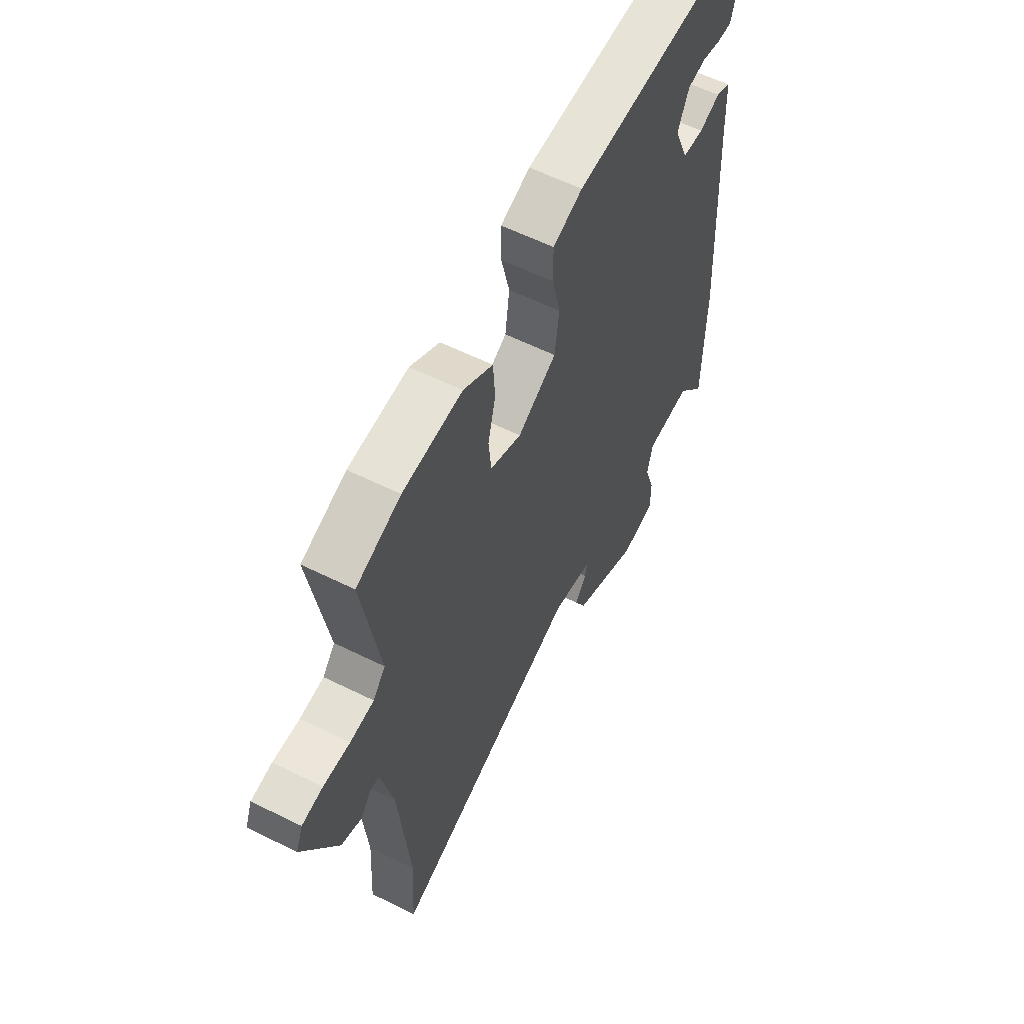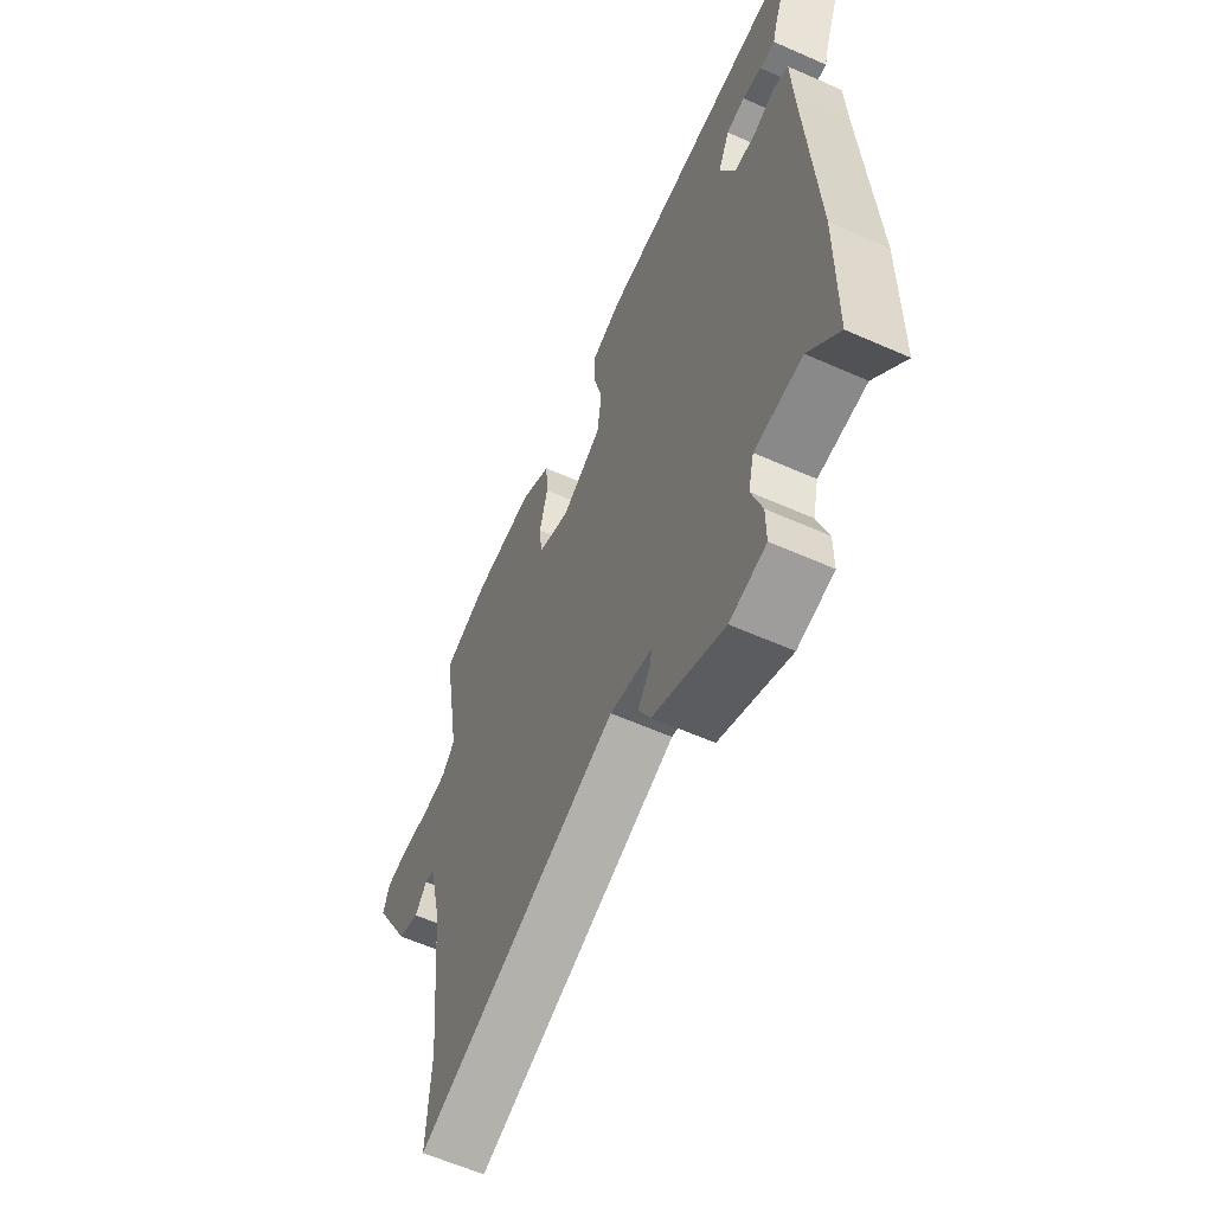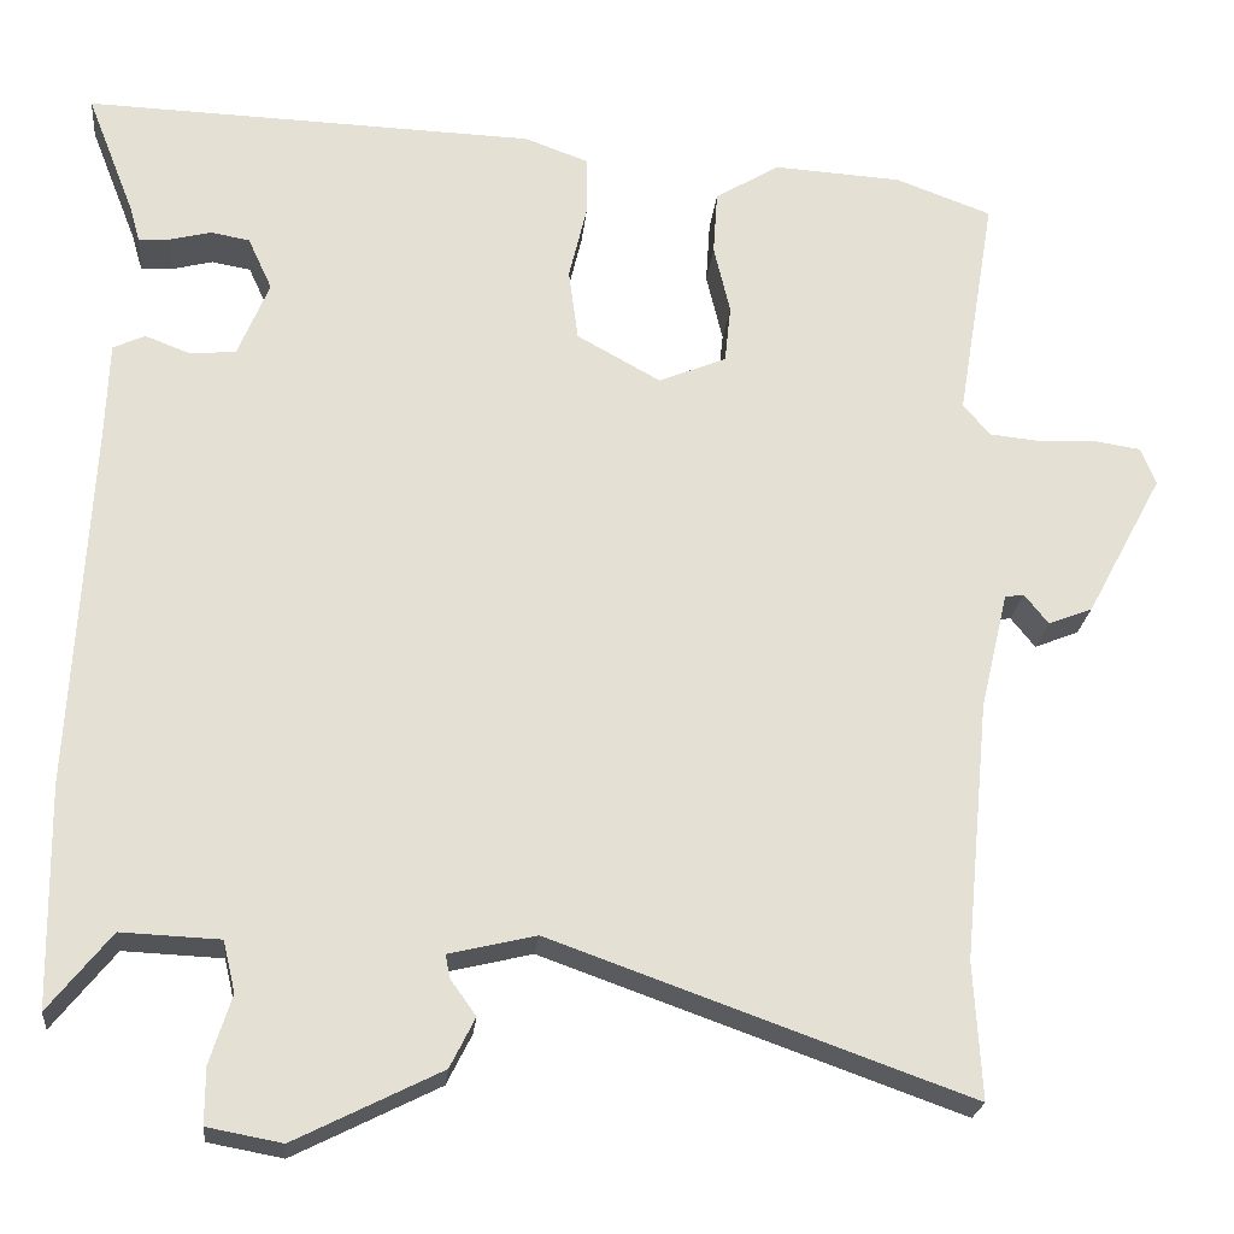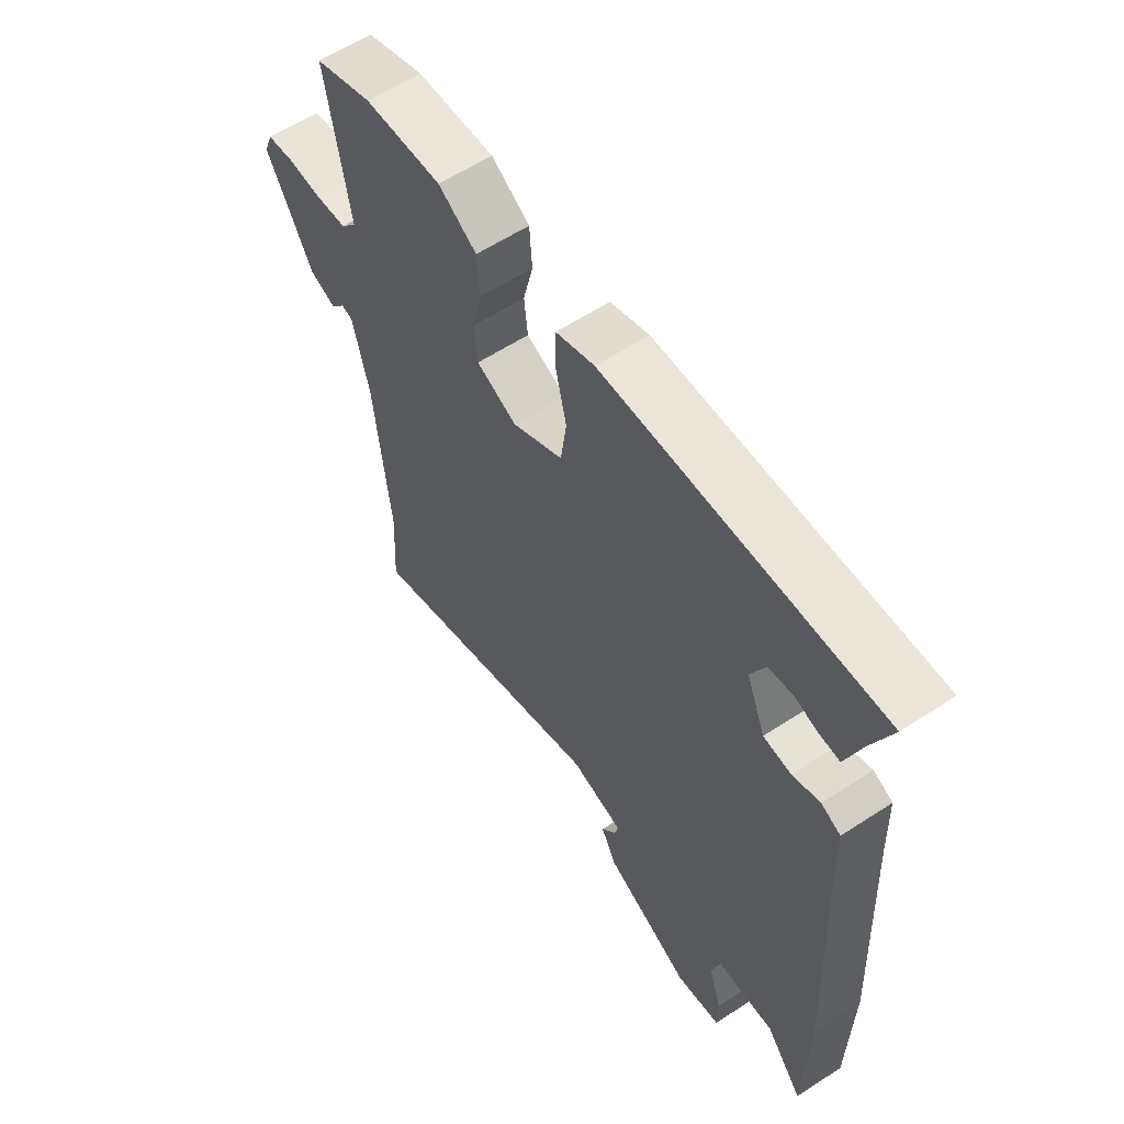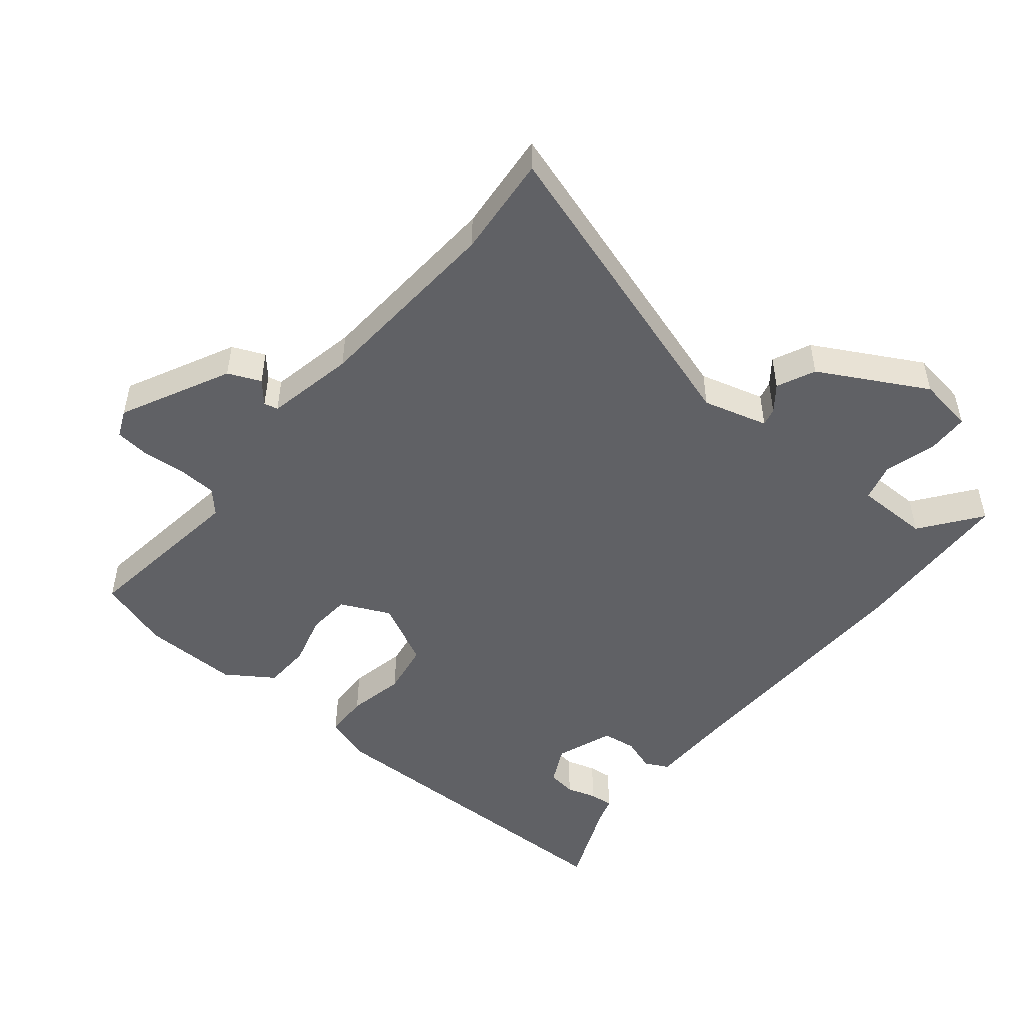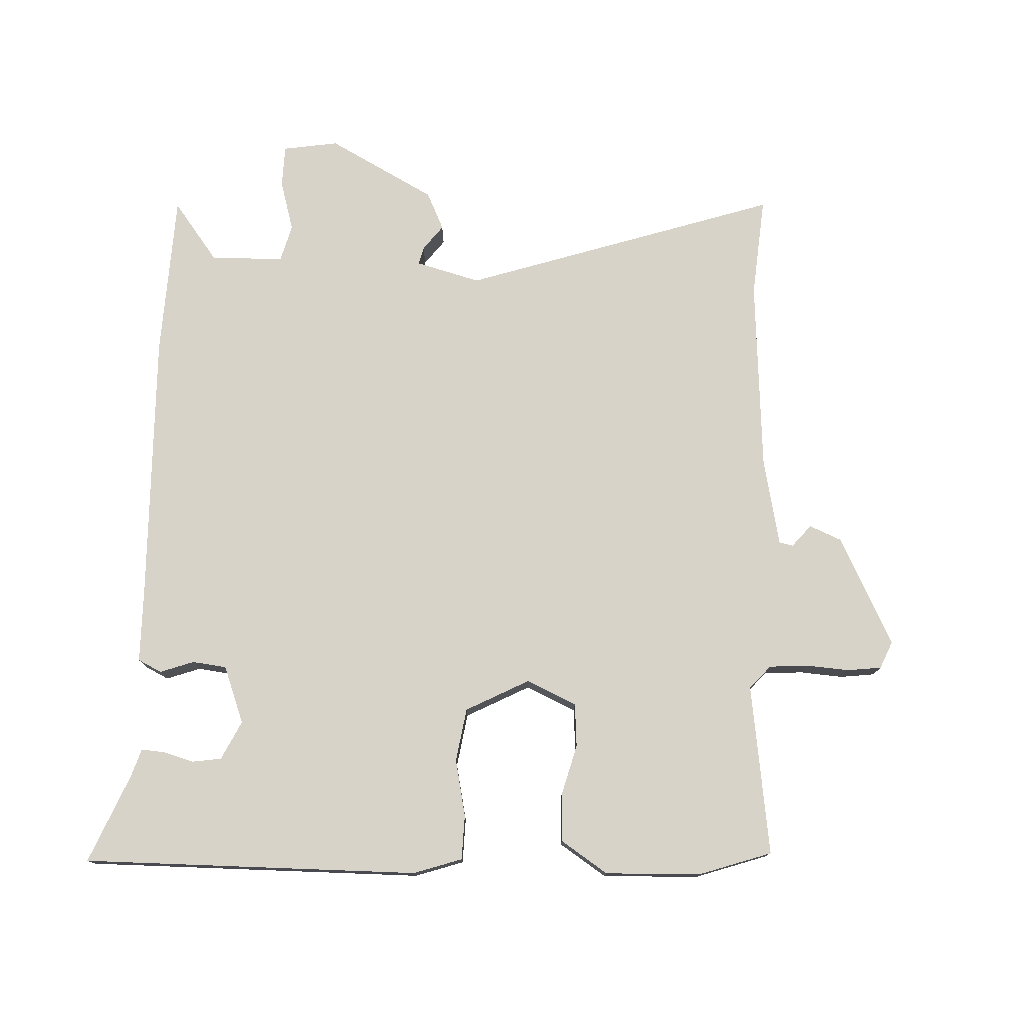
<metadata>
{"format":"obj","ext":"obj","renderer":"f3d","projection":"perspective","resolution":1024,"background":"white","views":[{"elev":59.4,"azim":117.0,"up":"+Z"},{"elev":-60.6,"azim":-114.3,"up":"+Z"},{"elev":-23.1,"azim":-5.7,"up":"+Z"},{"elev":60.1,"azim":-123.7,"up":"+Z"},{"elev":-49.1,"azim":142.7,"up":"+Y"},{"elev":76.5,"azim":4.0,"up":"+Y"}]}
</metadata>
<code>
v -0.499 0.07 -0.556
v -0.503 0.07 -0.301
v -0.481 0.07 0.123
v -0.477 0.07 0.236
v -0.44 0.07 0.253
v -0.388 0.07 0.233
v -0.335 0.07 0.238
v -0.299 0.07 0.326
v -0.327 0.07 0.387
v -0.372 0.07 0.395
v -0.419 0.07 0.383
v -0.456 0.07 0.381
v -0.468 0.07 0.423
v -0.523 0.07 0.564
v -0.001 0.07 0.547
v 0.073 0.07 0.52
v 0.073 0.07 0.451
v 0.052 0.07 0.363
v 0.063 0.07 0.28
v 0.16 0.07 0.226
v 0.238 0.07 0.259
v 0.245 0.07 0.326
v 0.226 0.07 0.406
v 0.231 0.07 0.48
v 0.305 0.07 0.526
v 0.454 0.07 0.517
v 0.565 0.07 0.476
v 0.521 0.07 0.212
v 0.552 0.07 0.175
v 0.612 0.07 0.169
v 0.679 0.07 0.172
v 0.732 0.07 0.164
v 0.749 0.07 0.121
v 0.66 0.07 -0.045
v 0.609 0.07 -0.065
v 0.581 0.07 -0.03
v 0.559 0.07 -0.034
v 0.527 0.07 -0.17
v 0.498 0.07 -0.47
v 0.507 0.07 -0.628
v 0.025 0.07 -0.456
v -0.076 0.07 -0.48
v -0.07 0.07 -0.508
v -0.041 0.07 -0.548
v -0.07 0.07 -0.606
v -0.238 0.07 -0.69
v -0.324 0.07 -0.674
v -0.324 0.07 -0.609
v -0.299 0.07 -0.53
v -0.313 0.07 -0.471
v -0.427 0.07 -0.466
v -0.499 0 -0.556
v -0.503 0 -0.301
v -0.481 0 0.123
v -0.477 0 0.236
v -0.44 0 0.253
v -0.388 0 0.233
v -0.335 0 0.238
v -0.299 0 0.326
v -0.327 0 0.387
v -0.372 0 0.395
v -0.419 0 0.383
v -0.456 0 0.381
v -0.468 0 0.423
v -0.523 0 0.564
v -0.001 0 0.547
v 0.073 0 0.52
v 0.073 0 0.451
v 0.052 0 0.363
v 0.063 0 0.28
v 0.16 0 0.226
v 0.238 0 0.259
v 0.245 0 0.326
v 0.226 0 0.406
v 0.231 0 0.48
v 0.305 0 0.526
v 0.454 0 0.517
v 0.565 0 0.476
v 0.521 0 0.212
v 0.552 0 0.175
v 0.612 0 0.169
v 0.679 0 0.172
v 0.732 0 0.164
v 0.749 0 0.121
v 0.66 0 -0.045
v 0.609 0 -0.065
v 0.581 0 -0.03
v 0.559 0 -0.034
v 0.527 0 -0.17
v 0.498 0 -0.47
v 0.507 0 -0.628
v 0.025 0 -0.456
v -0.076 0 -0.48
v -0.07 0 -0.508
v -0.041 0 -0.548
v -0.07 0 -0.606
v -0.238 0 -0.69
v -0.324 0 -0.674
v -0.324 0 -0.609
v -0.299 0 -0.53
v -0.313 0 -0.471
v -0.427 0 -0.466
f 46 47 48 49
f 46 49 50
f 43 44 45 46
f 42 43 46 50
f 41 42 50 51
f 39 40 41
f 38 39 41
f 37 38 41 51
f 33 34 35 36
f 33 36 37
f 30 31 32 33
f 29 30 33 37
f 28 29 37 51
f 22 23 24 25
f 21 22 25 26
f 15 16 17 18
f 13 14 15 18
f 10 11 12 13
f 9 10 13 18
f 8 9 18 19
f 3 4 5 6
f 3 6 7
f 51 1 2 3
f 51 3 7
f 21 26 27 28
f 20 21 28 51
f 19 20 51
f 7 8 19 51
f 100 99 98 97
f 101 100 97
f 97 96 95 94
f 101 97 94 93
f 102 101 93 92
f 92 91 90
f 92 90 89
f 102 92 89 88
f 87 86 85 84
f 88 87 84
f 84 83 82 81
f 88 84 81 80
f 102 88 80 79
f 76 75 74 73
f 77 76 73 72
f 69 68 67 66
f 69 66 65 64
f 64 63 62 61
f 69 64 61 60
f 70 69 60 59
f 57 56 55 54
f 58 57 54
f 54 53 52 102
f 58 54 102
f 79 78 77 72
f 102 79 72 71
f 102 71 70
f 102 70 59 58
f 1 52 53 2
f 2 53 54 3
f 3 54 55 4
f 4 55 56 5
f 5 56 57 6
f 6 57 58 7
f 7 58 59 8
f 8 59 60 9
f 9 60 61 10
f 10 61 62 11
f 11 62 63 12
f 12 63 64 13
f 13 64 65 14
f 14 65 66 15
f 15 66 67 16
f 16 67 68 17
f 17 68 69 18
f 18 69 70 19
f 19 70 71 20
f 20 71 72 21
f 21 72 73 22
f 22 73 74 23
f 23 74 75 24
f 24 75 76 25
f 25 76 77 26
f 26 77 78 27
f 27 78 79 28
f 28 79 80 29
f 29 80 81 30
f 30 81 82 31
f 31 82 83 32
f 32 83 84 33
f 33 84 85 34
f 34 85 86 35
f 35 86 87 36
f 36 87 88 37
f 37 88 89 38
f 38 89 90 39
f 39 90 91 40
f 40 91 92 41
f 41 92 93 42
f 42 93 94 43
f 43 94 95 44
f 44 95 96 45
f 45 96 97 46
f 46 97 98 47
f 47 98 99 48
f 48 99 100 49
f 49 100 101 50
f 50 101 102 51
f 51 102 52 1

</code>
